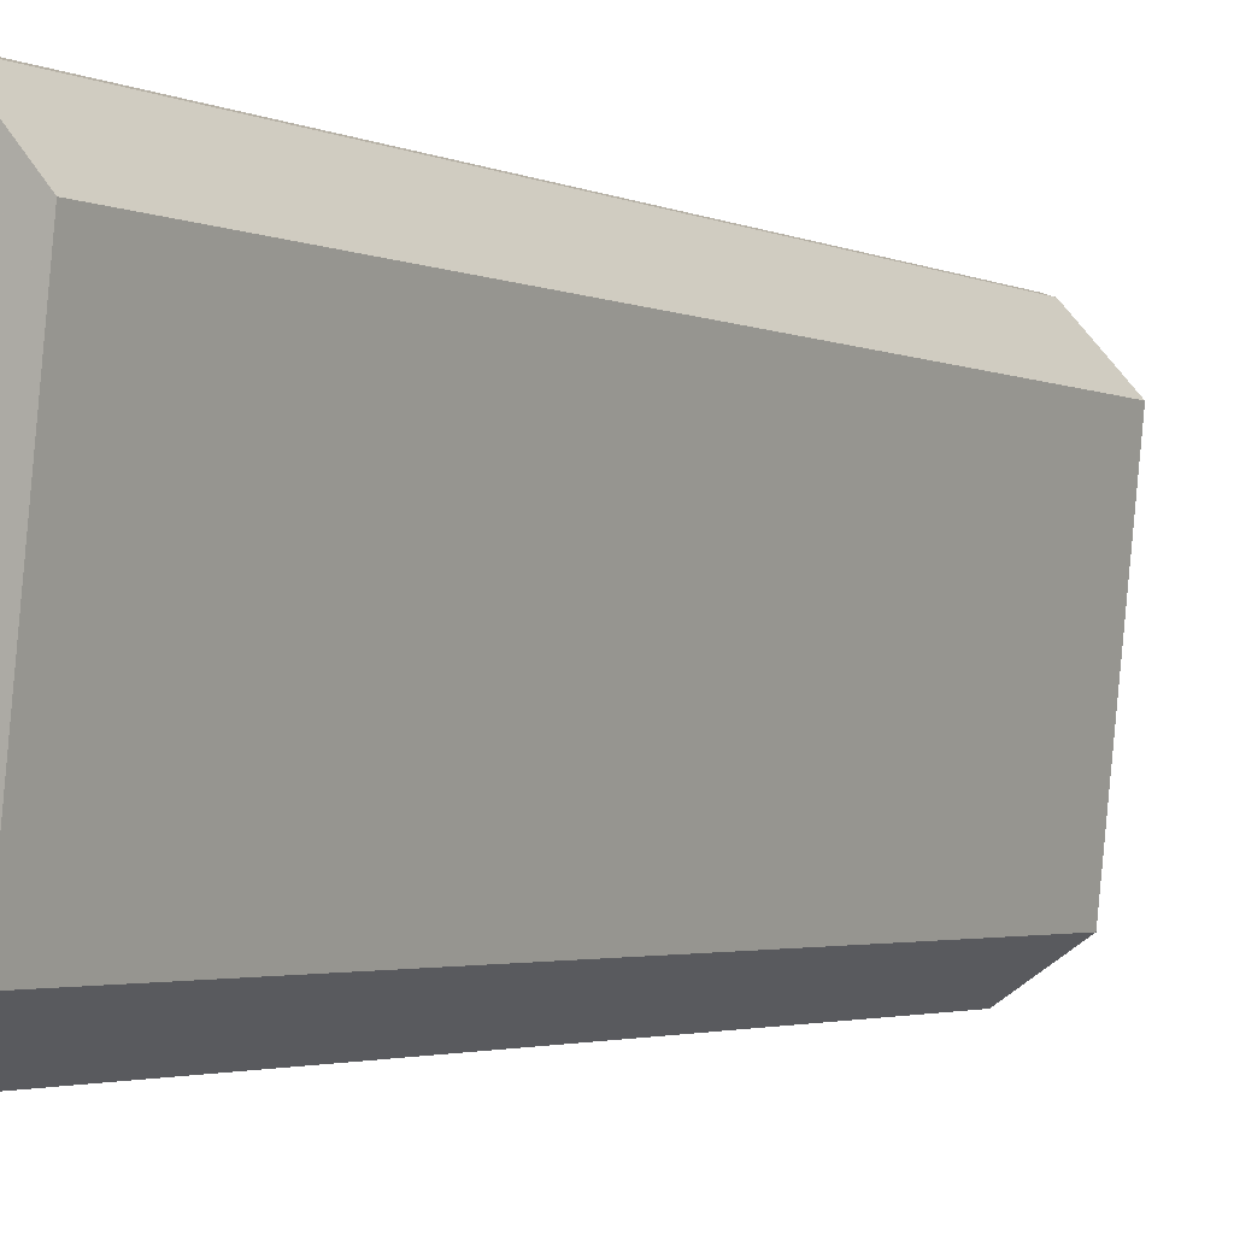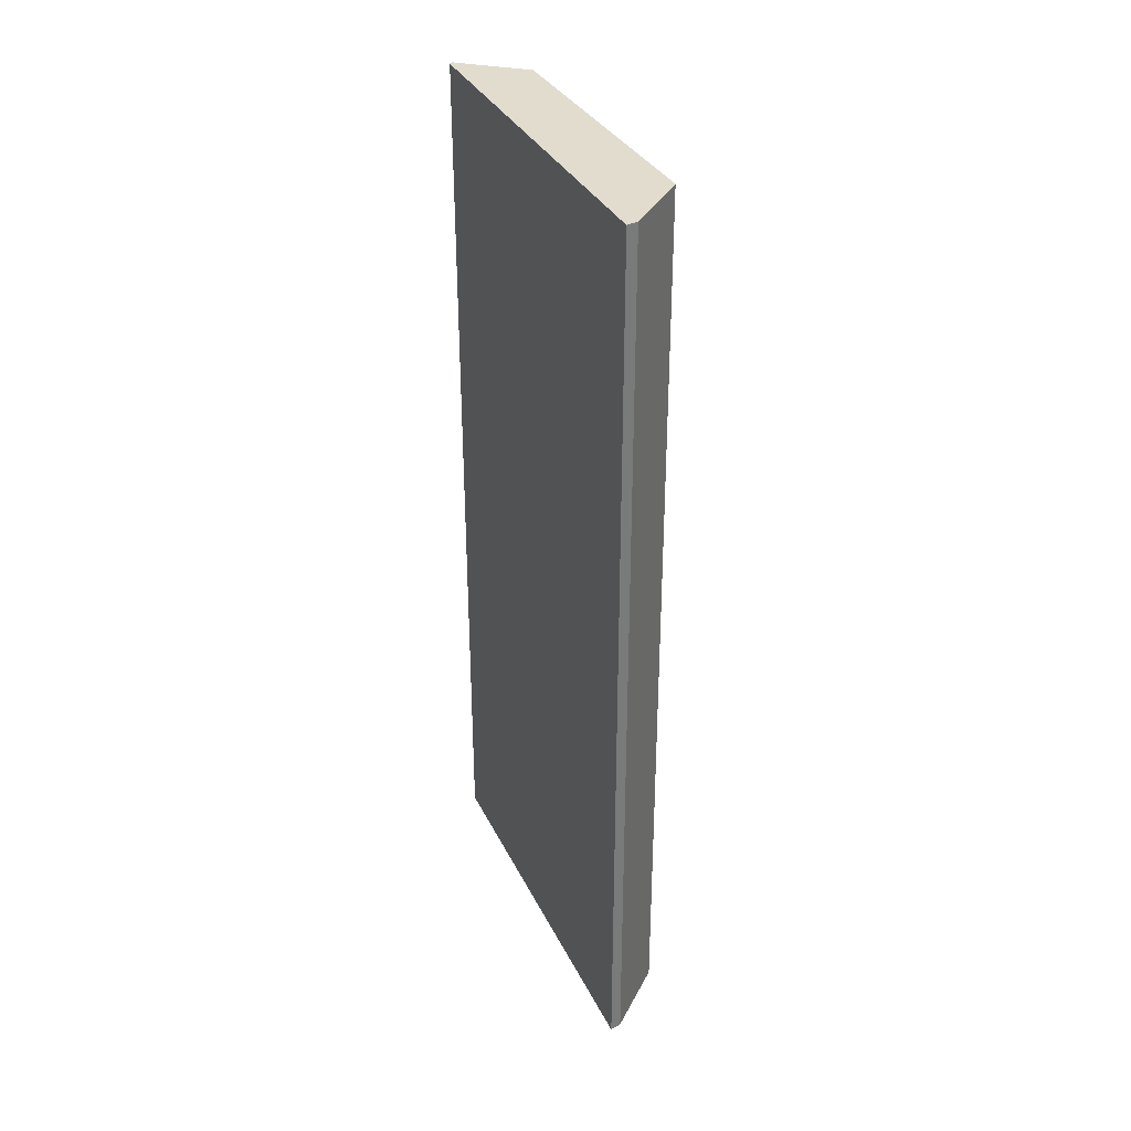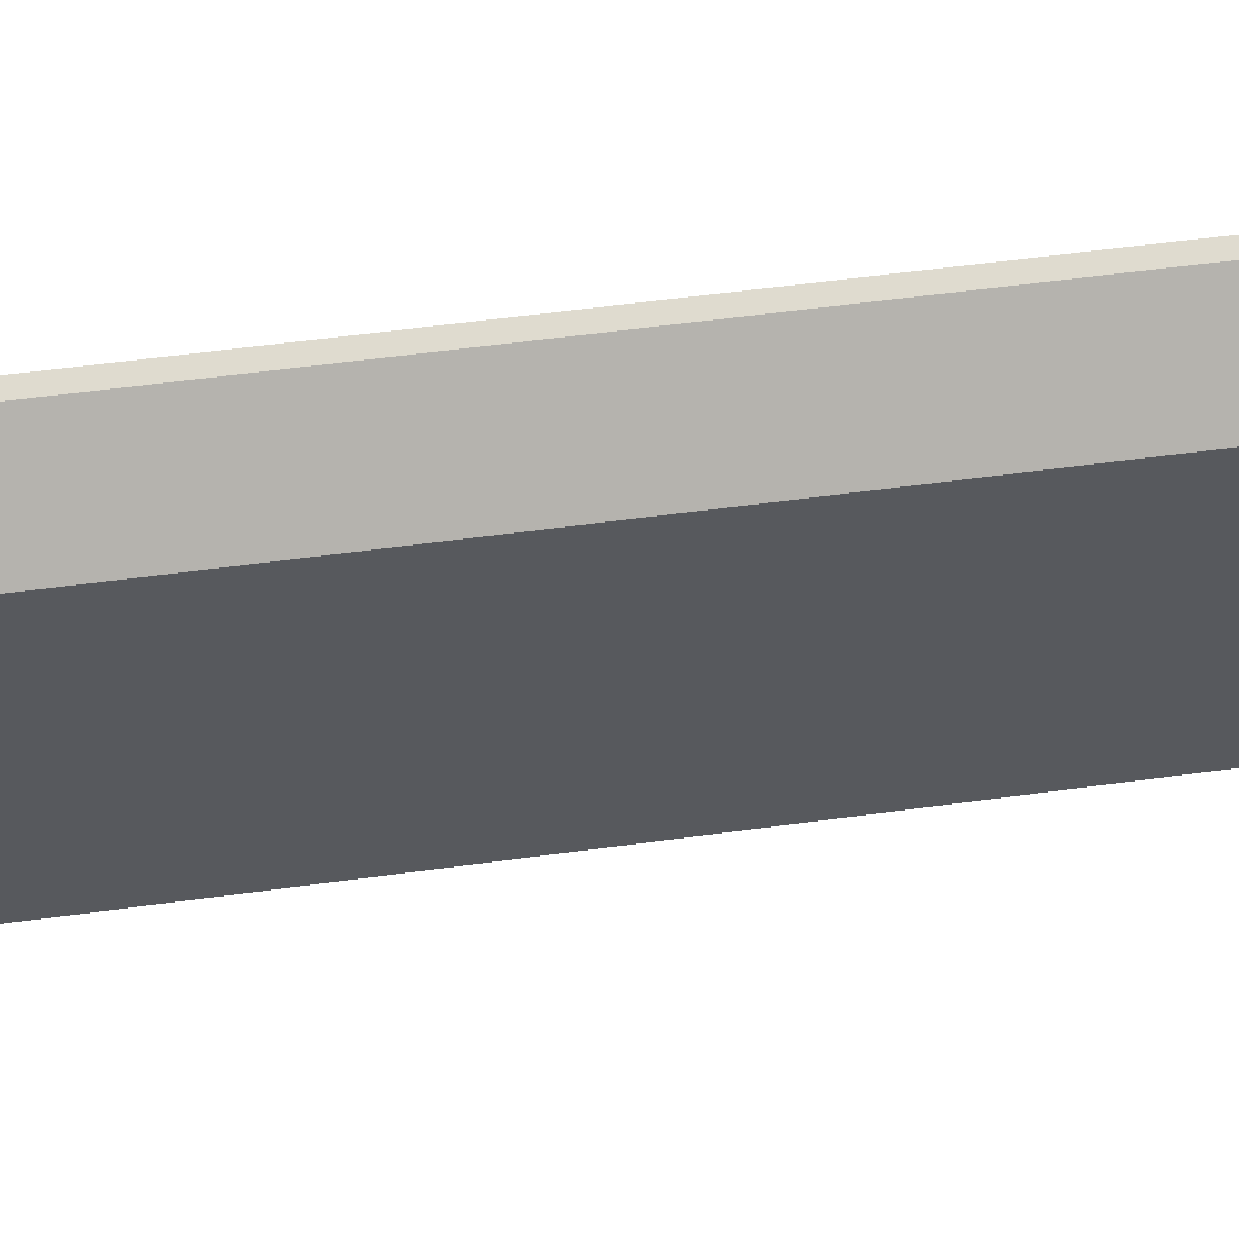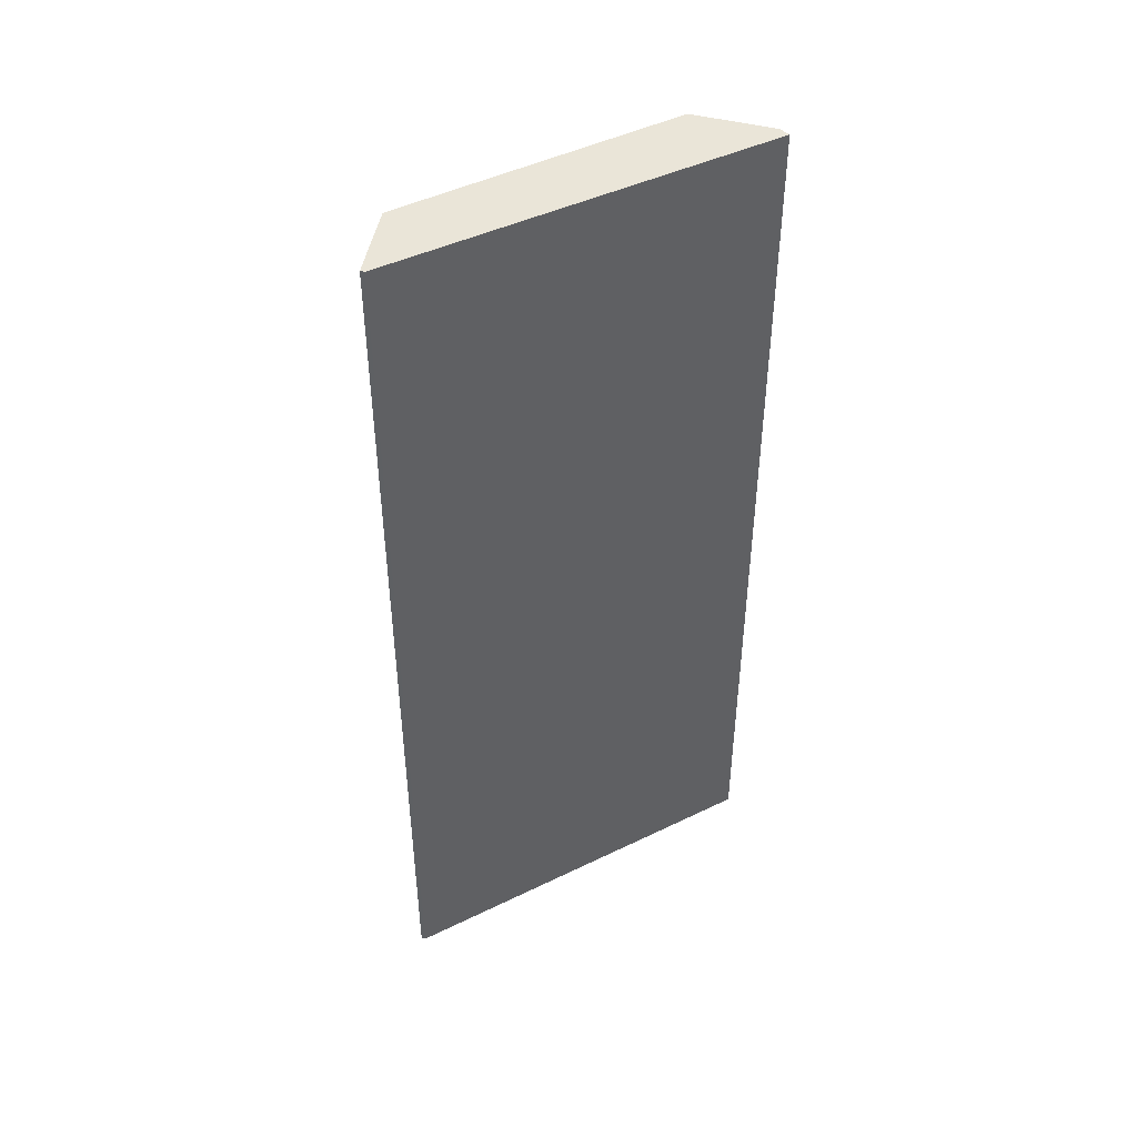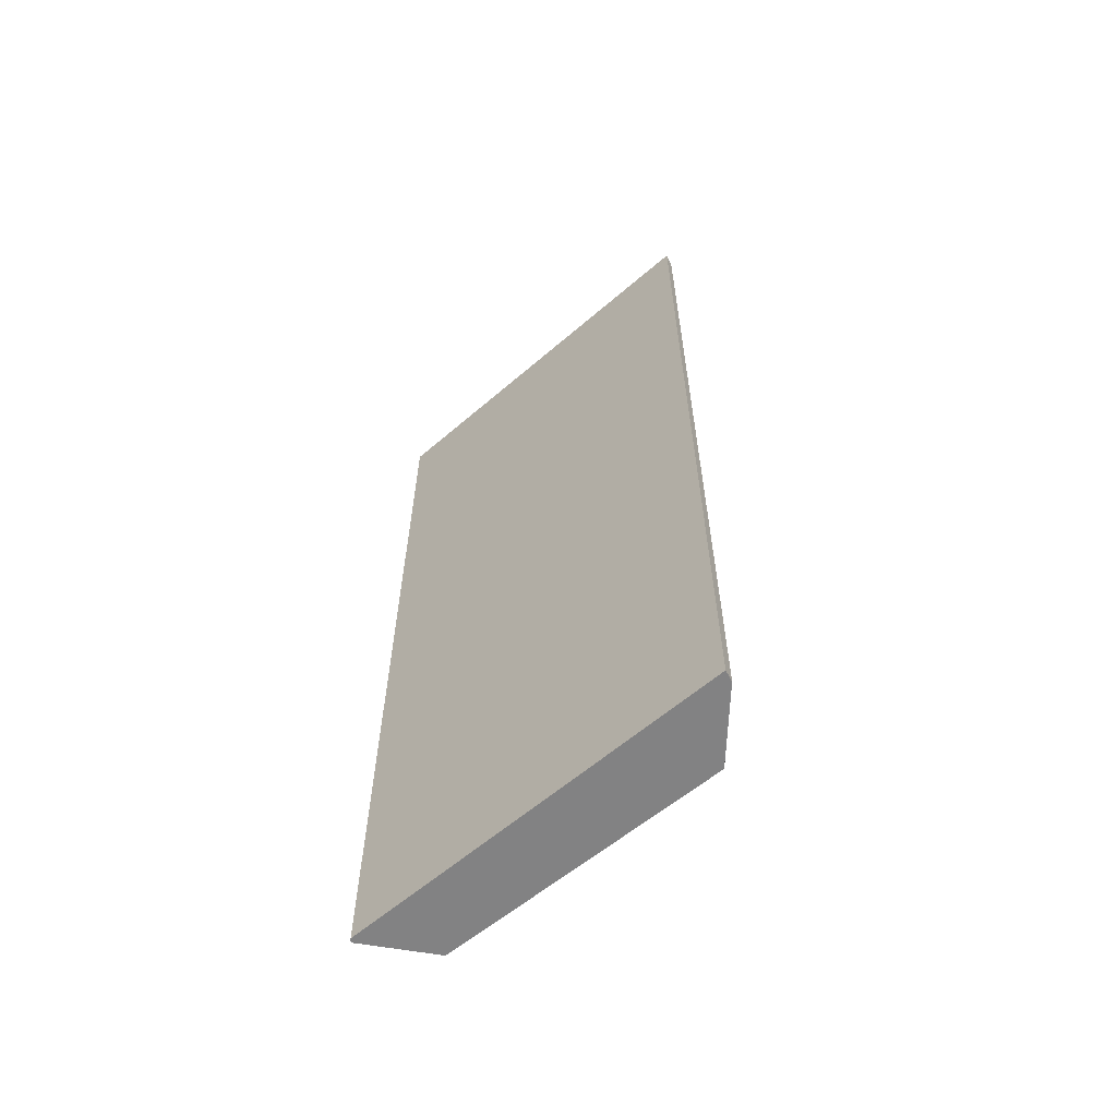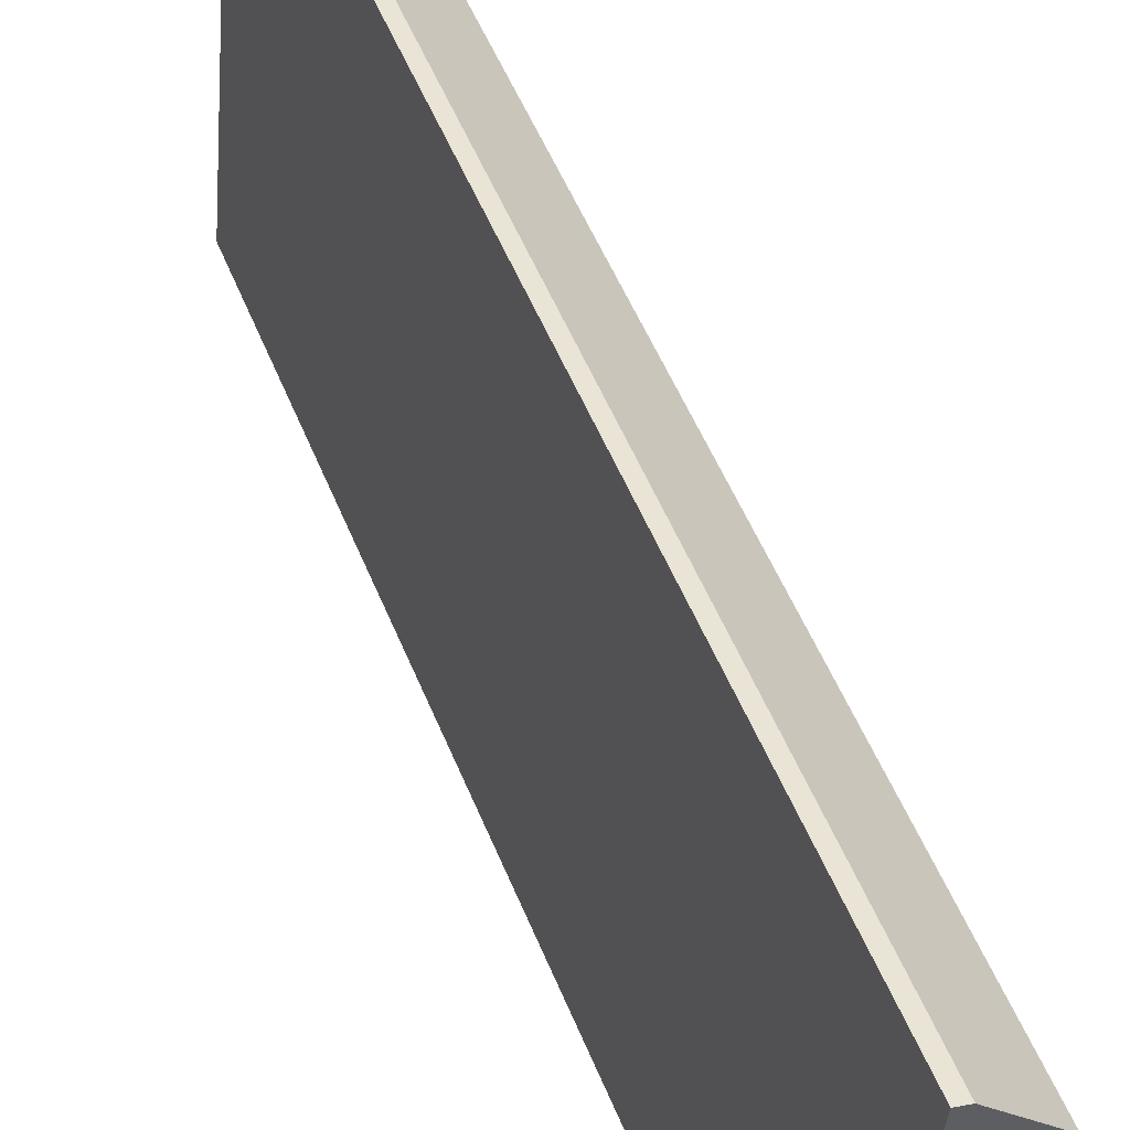
<metadata>
{"format":"obj","ext":"obj","renderer":"f3d","projection":"perspective","resolution":1024,"background":"white","views":[{"elev":-2.7,"azim":33.3,"up":"+Z"},{"elev":34.0,"azim":-17.9,"up":"+Y"},{"elev":52.3,"azim":81.3,"up":"+Z"},{"elev":44.8,"azim":-114.3,"up":"+Y"},{"elev":-60.8,"azim":-43.5,"up":"+Y"},{"elev":52.4,"azim":-21.6,"up":"+Z"}]}
</metadata>
<code>
g default
v 1.024 0 2.758
v -0.07315 0 3.992
v -0.2999 0 4.07
v -1.031 0 -4.003
v -0.9726 0 -4.069
v 0.3803 0 -3.18
v 1.024 18.38 2.758
v -0.07315 18.38 3.992
v -0.2999 18.38 4.07
v -1.031 18.38 -4.003
v -0.9726 18.38 -4.069
v 0.3803 18.38 -3.18
f 1 3 2
f 6 3 1
f 3 6 4
f 5 4 6
f 7 9 8
f 12 9 7
f 9 12 10
f 11 10 12
f 3 2 8
f 8 9 3
f 2 1 7
f 7 8 2
f 1 6 12
f 12 7 1
f 4 3 9
f 9 10 4
f 5 4 10
f 10 11 5
f 6 5 11
f 11 12 6

</code>
